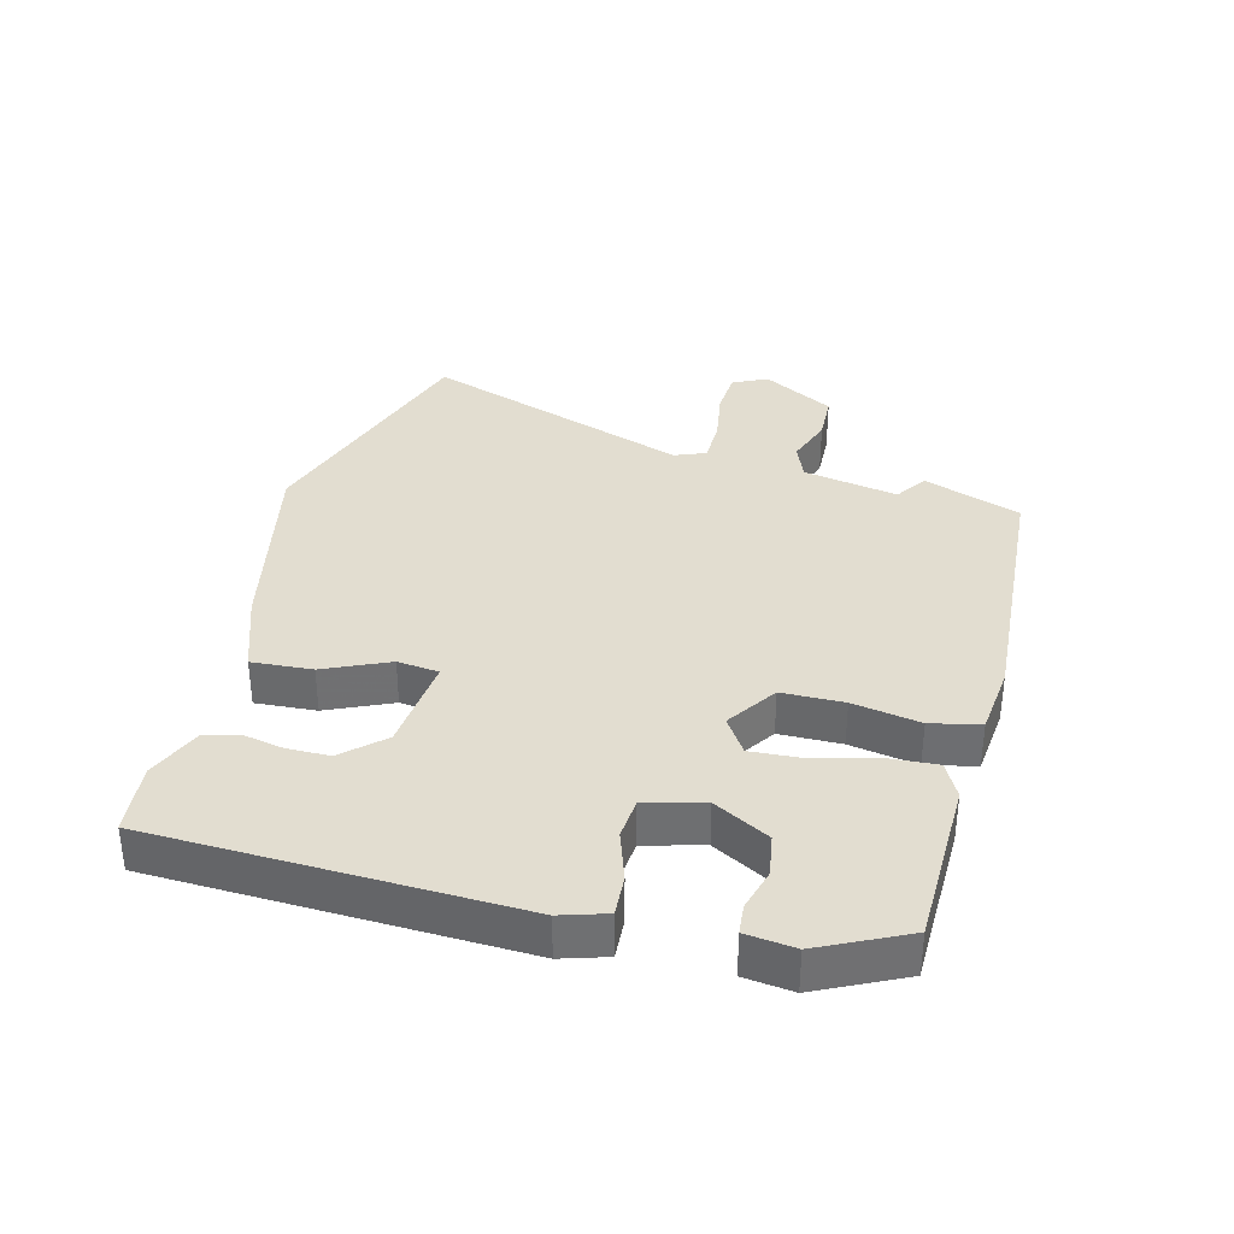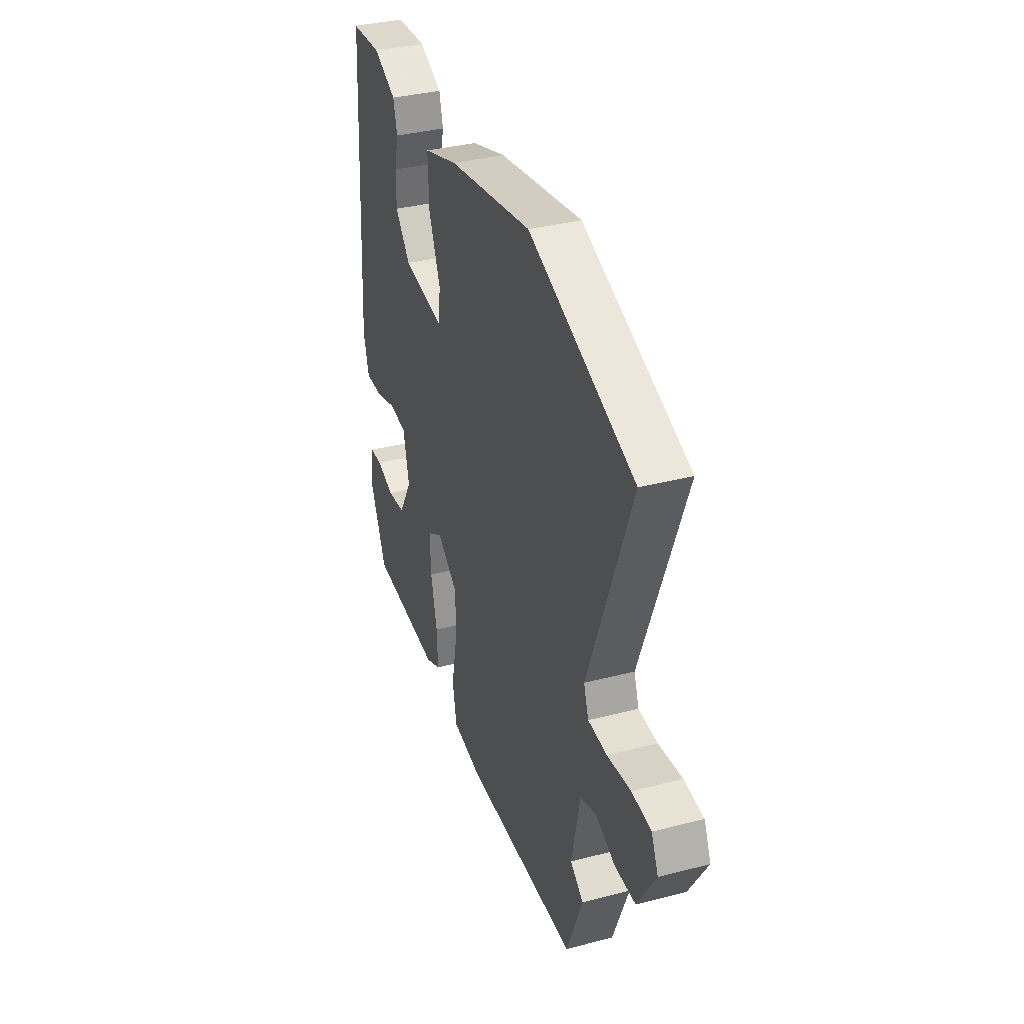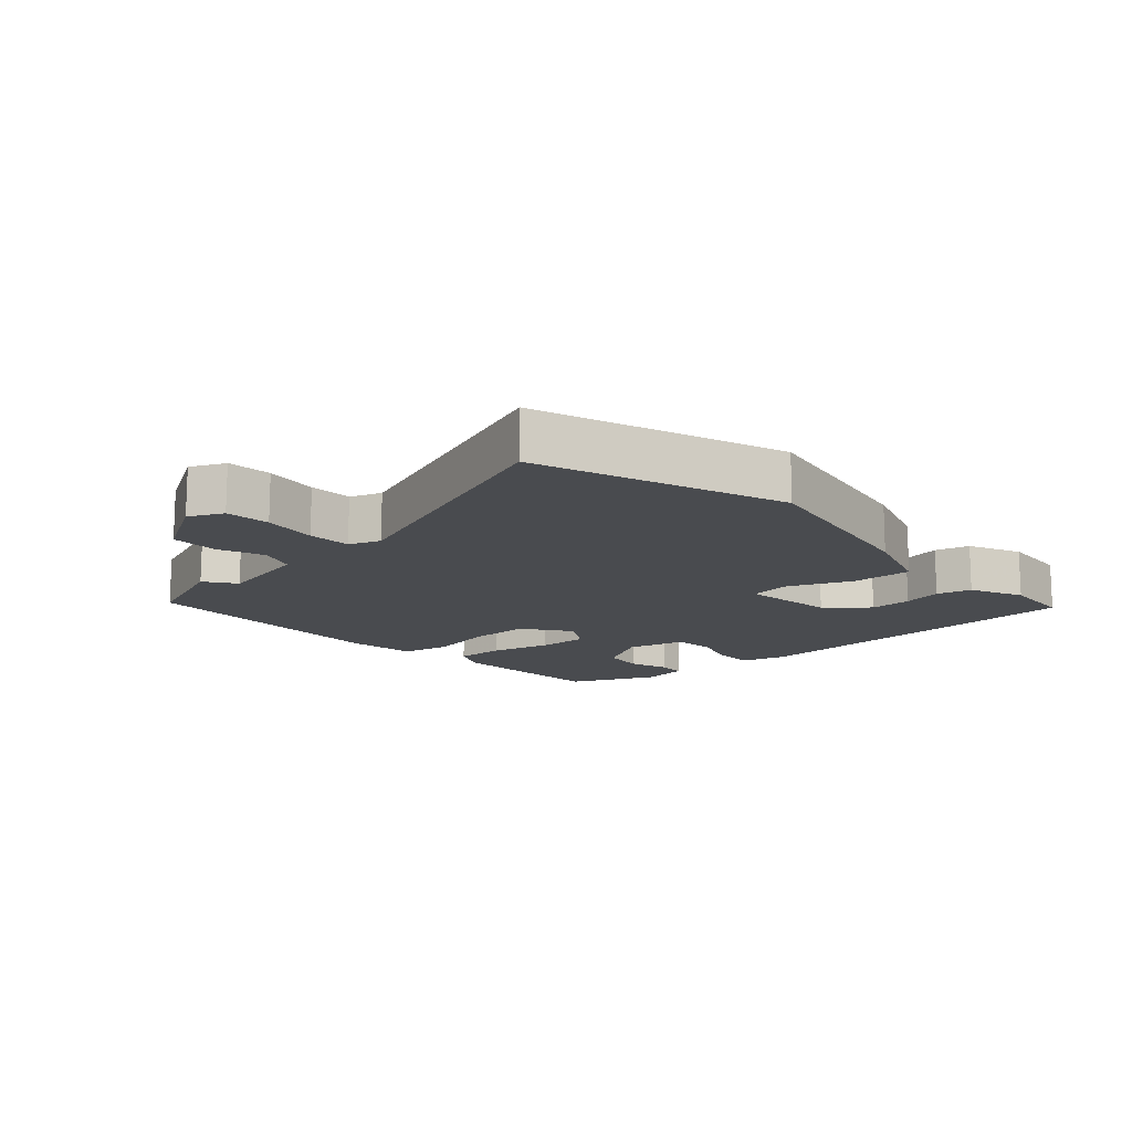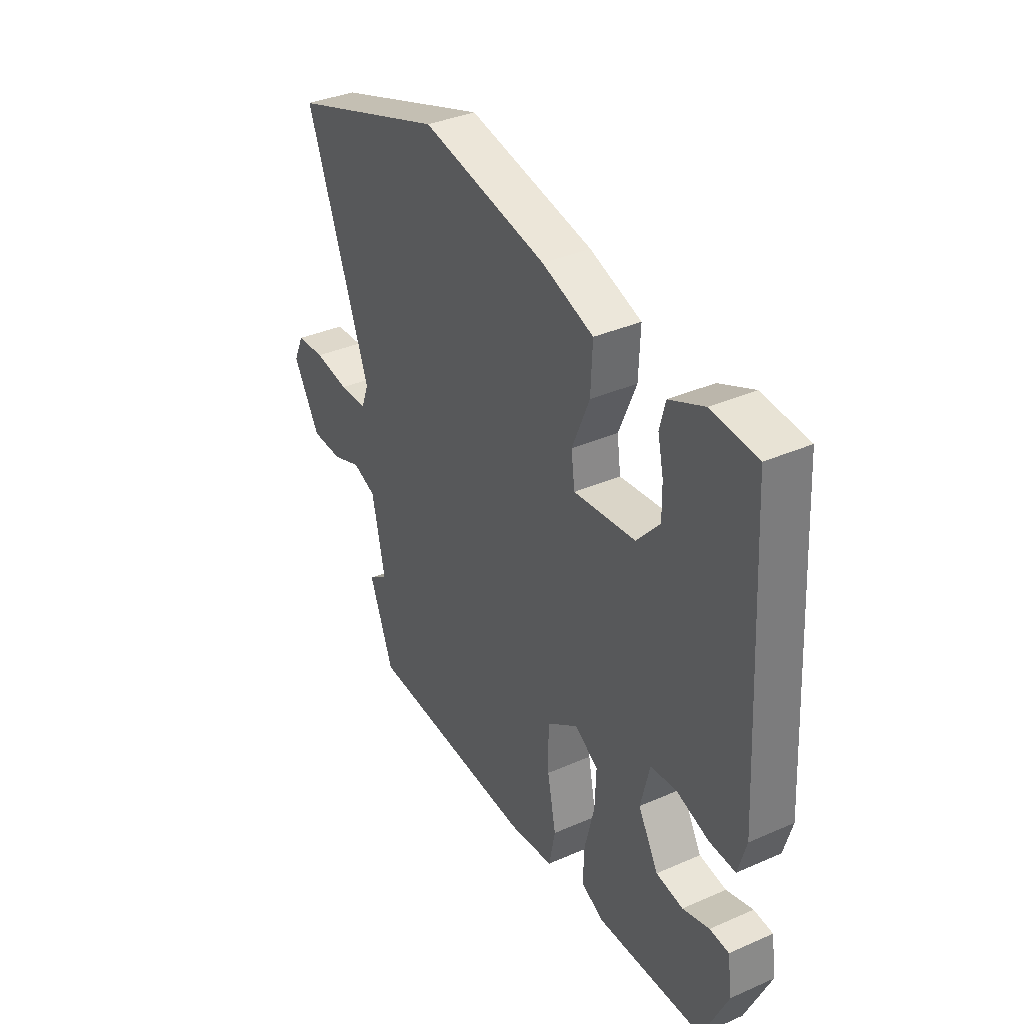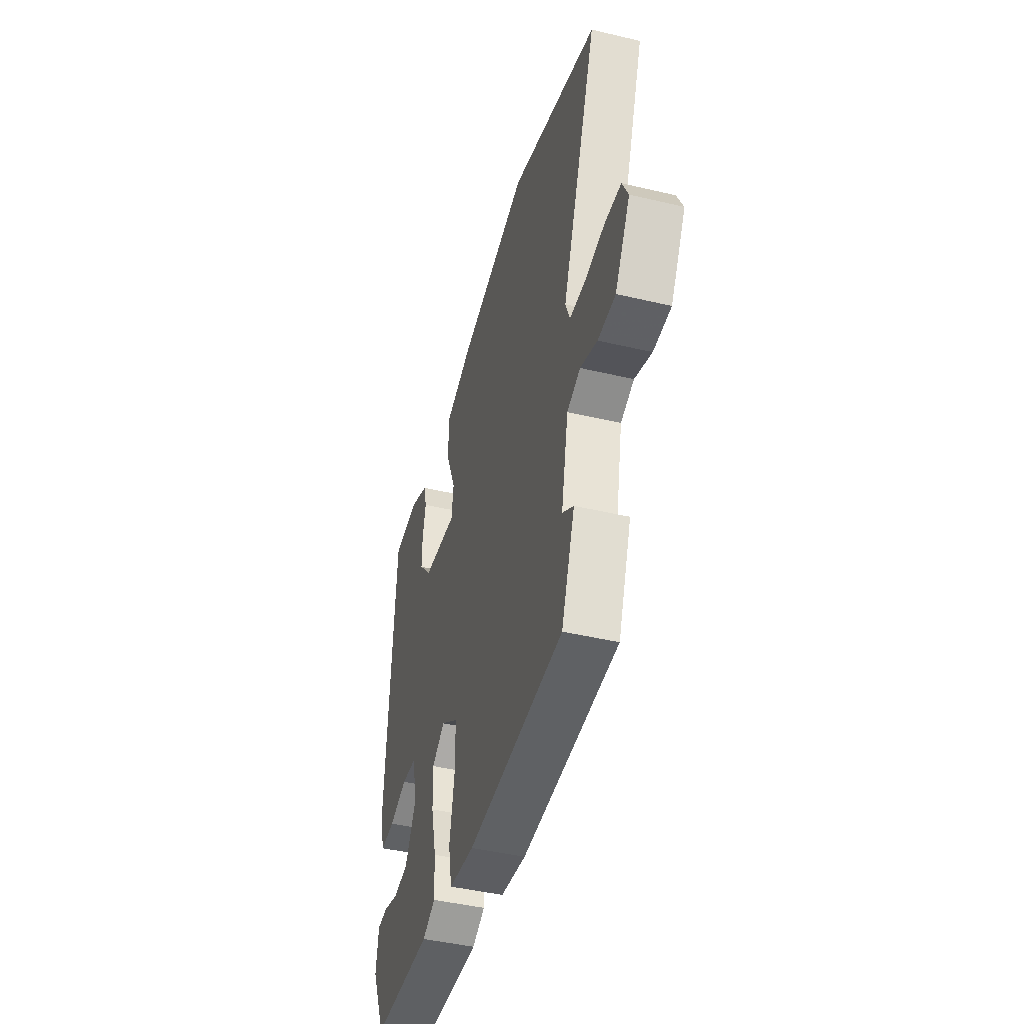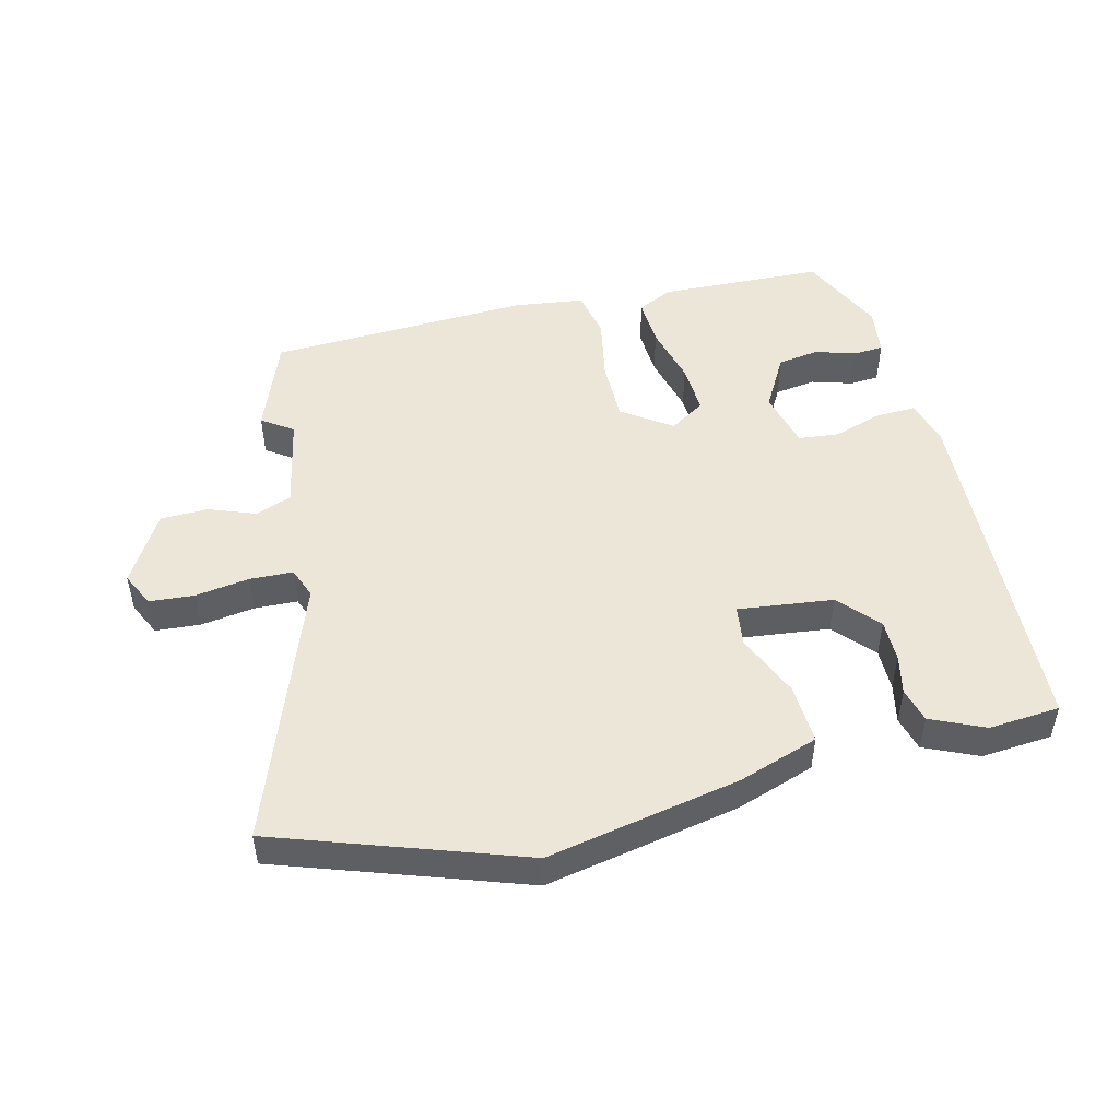
<metadata>
{"format":"obj","ext":"obj","renderer":"f3d","projection":"perspective","resolution":1024,"background":"white","views":[{"elev":35.4,"azim":103.1,"up":"+Y"},{"elev":35.8,"azim":-108.9,"up":"+Z"},{"elev":-13.8,"azim":-47.9,"up":"+Y"},{"elev":36.7,"azim":60.4,"up":"+Z"},{"elev":-44.6,"azim":-105.4,"up":"+Z"},{"elev":49.0,"azim":-14.4,"up":"+Y"}]}
</metadata>
<code>
v -0.692 0.07 0.432
v -0.312 0.07 0.567
v -0.009 0.07 0.51
v 0.115 0.07 0.469
v 0.111 0.07 0.375
v 0.069 0.07 0.274
v 0.078 0.07 0.21
v 0.227 0.07 0.229
v 0.282 0.07 0.292
v 0.281 0.07 0.358
v 0.267 0.07 0.42
v 0.281 0.07 0.474
v 0.364 0.07 0.512
v 0.475 0.07 0.504
v 0.508 0.07 -0.056
v 0.488 0.07 -0.127
v 0.425 0.07 -0.125
v 0.348 0.07 -0.101
v 0.285 0.07 -0.108
v 0.263 0.07 -0.199
v 0.312 0.07 -0.284
v 0.377 0.07 -0.293
v 0.441 0.07 -0.273
v 0.487 0.07 -0.276
v 0.498 0.07 -0.352
v 0.437 0.07 -0.487
v 0.178 0.07 -0.499
v 0.123 0.07 -0.472
v 0.126 0.07 -0.395
v 0.149 0.07 -0.3
v 0.152 0.07 -0.22
v 0.096 0.07 -0.185
v 0.02 0.07 -0.239
v 0.021 0.07 -0.335
v 0.042 0.07 -0.439
v 0.027 0.07 -0.516
v -0.082 0.07 -0.531
v -0.494 0.07 -0.515
v -0.552 0.07 -0.365
v -0.504 0.07 -0.331
v -0.535 0.07 -0.184
v -0.592 0.07 -0.163
v -0.664 0.07 -0.191
v -0.739 0.07 -0.19
v -0.804 0.07 -0.08
v -0.779 0.07 -0.026
v -0.709 0.07 -0.02
v -0.624 0.07 -0.032
v -0.556 0.07 -0.029
v -0.538 0.07 0.02
v -0.692 0 0.432
v -0.312 0 0.567
v -0.009 0 0.51
v 0.115 0 0.469
v 0.111 0 0.375
v 0.069 0 0.274
v 0.078 0 0.21
v 0.227 0 0.229
v 0.282 0 0.292
v 0.281 0 0.358
v 0.267 0 0.42
v 0.281 0 0.474
v 0.364 0 0.512
v 0.475 0 0.504
v 0.508 0 -0.056
v 0.488 0 -0.127
v 0.425 0 -0.125
v 0.348 0 -0.101
v 0.285 0 -0.108
v 0.263 0 -0.199
v 0.312 0 -0.284
v 0.377 0 -0.293
v 0.441 0 -0.273
v 0.487 0 -0.276
v 0.498 0 -0.352
v 0.437 0 -0.487
v 0.178 0 -0.499
v 0.123 0 -0.472
v 0.126 0 -0.395
v 0.149 0 -0.3
v 0.152 0 -0.22
v 0.096 0 -0.185
v 0.02 0 -0.239
v 0.021 0 -0.335
v 0.042 0 -0.439
v 0.027 0 -0.516
v -0.082 0 -0.531
v -0.494 0 -0.515
v -0.552 0 -0.365
v -0.504 0 -0.331
v -0.535 0 -0.184
v -0.592 0 -0.163
v -0.664 0 -0.191
v -0.739 0 -0.19
v -0.804 0 -0.08
v -0.779 0 -0.026
v -0.709 0 -0.02
v -0.624 0 -0.032
v -0.556 0 -0.029
v -0.538 0 0.02
f 45 46 47 48
f 45 48 49
f 42 43 44 45
f 41 42 45 49
f 40 41 49 50
f 38 39 40
f 37 38 40
f 34 35 36 37
f 33 34 37 40
f 32 33 40 50
f 27 28 29 30
f 27 30 31
f 26 27 31
f 22 23 24 25
f 21 22 25 26
f 15 16 17 18
f 15 18 19
f 14 15 19
f 13 14 19
f 10 11 12 13
f 9 10 13
f 9 13 19 20
f 3 4 5 6
f 3 6 7
f 2 3 7
f 32 50 1 2
f 31 32 2 7
f 21 26 31
f 20 21 31
f 8 9 20 31
f 7 8 31
f 98 97 96 95
f 99 98 95
f 95 94 93 92
f 99 95 92 91
f 100 99 91 90
f 90 89 88
f 90 88 87
f 87 86 85 84
f 90 87 84 83
f 100 90 83 82
f 80 79 78 77
f 81 80 77
f 81 77 76
f 75 74 73 72
f 76 75 72 71
f 68 67 66 65
f 69 68 65
f 69 65 64
f 69 64 63
f 63 62 61 60
f 63 60 59
f 70 69 63 59
f 56 55 54 53
f 57 56 53
f 57 53 52
f 52 51 100 82
f 57 52 82 81
f 81 76 71
f 81 71 70
f 81 70 59 58
f 81 58 57
f 1 51 52 2
f 2 52 53 3
f 3 53 54 4
f 4 54 55 5
f 5 55 56 6
f 6 56 57 7
f 7 57 58 8
f 8 58 59 9
f 9 59 60 10
f 10 60 61 11
f 11 61 62 12
f 12 62 63 13
f 13 63 64 14
f 14 64 65 15
f 15 65 66 16
f 16 66 67 17
f 17 67 68 18
f 18 68 69 19
f 19 69 70 20
f 20 70 71 21
f 21 71 72 22
f 22 72 73 23
f 23 73 74 24
f 24 74 75 25
f 25 75 76 26
f 26 76 77 27
f 27 77 78 28
f 28 78 79 29
f 29 79 80 30
f 30 80 81 31
f 31 81 82 32
f 32 82 83 33
f 33 83 84 34
f 34 84 85 35
f 35 85 86 36
f 36 86 87 37
f 37 87 88 38
f 38 88 89 39
f 39 89 90 40
f 40 90 91 41
f 41 91 92 42
f 42 92 93 43
f 43 93 94 44
f 44 94 95 45
f 45 95 96 46
f 46 96 97 47
f 47 97 98 48
f 48 98 99 49
f 49 99 100 50
f 50 100 51 1

</code>
